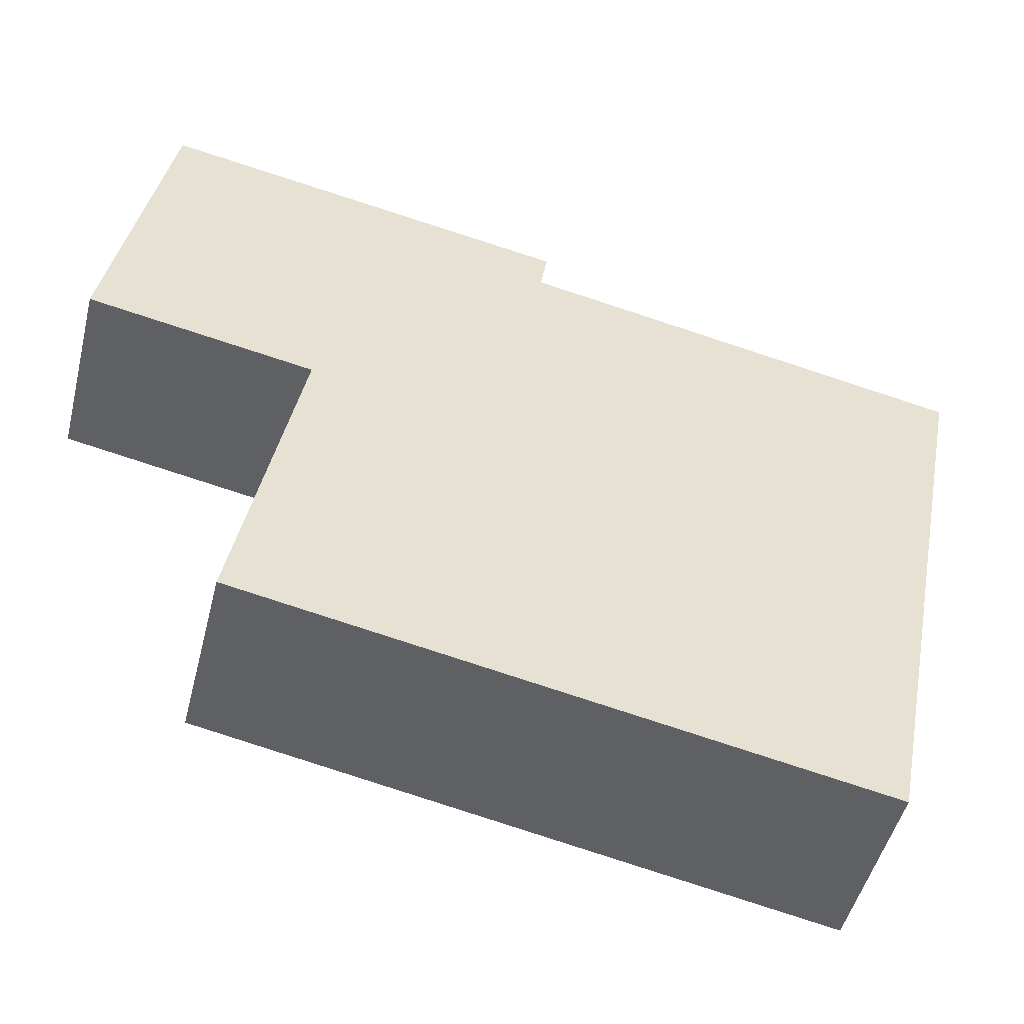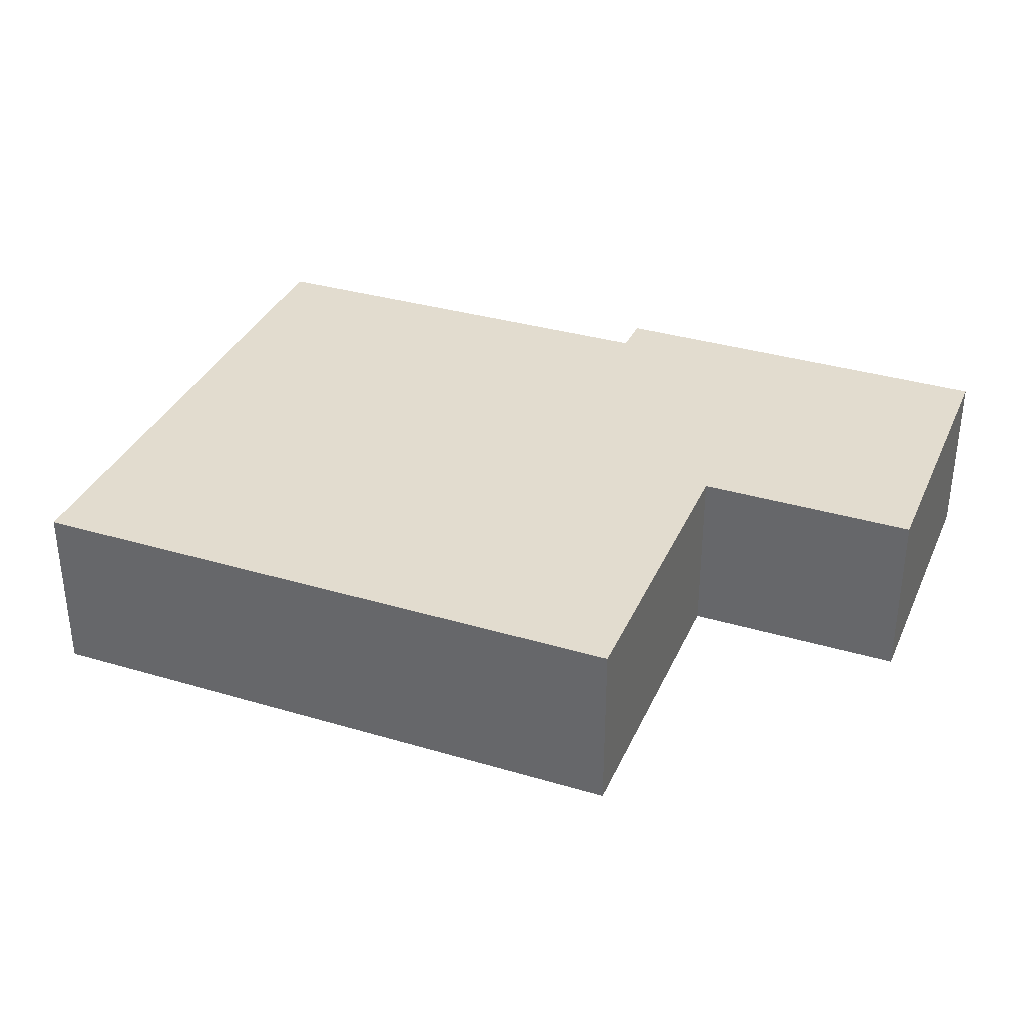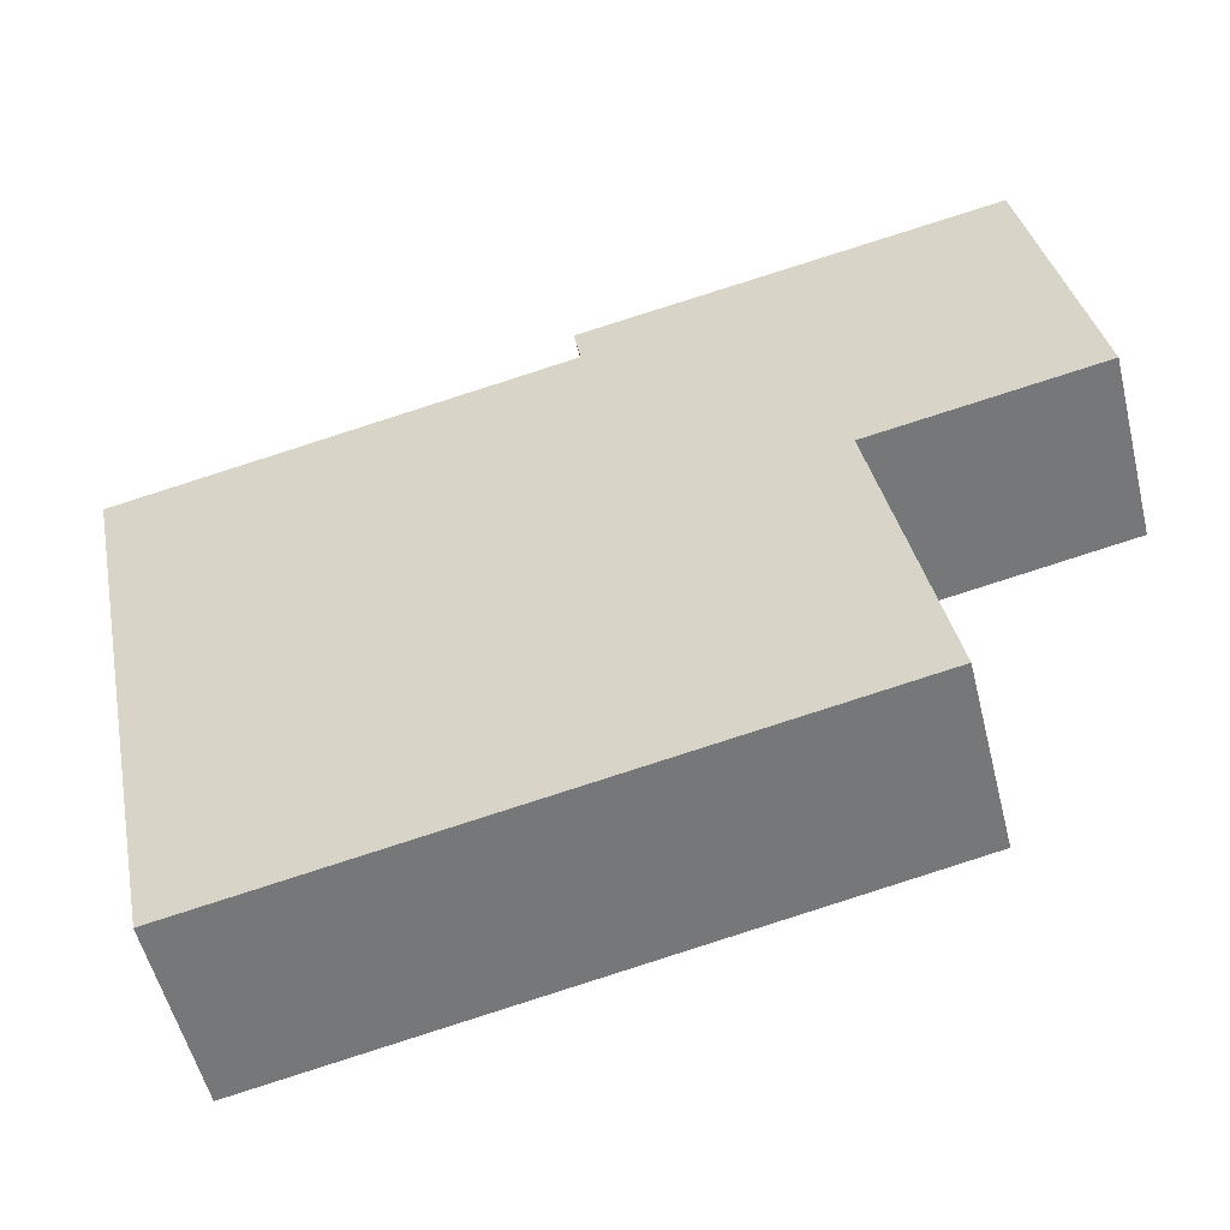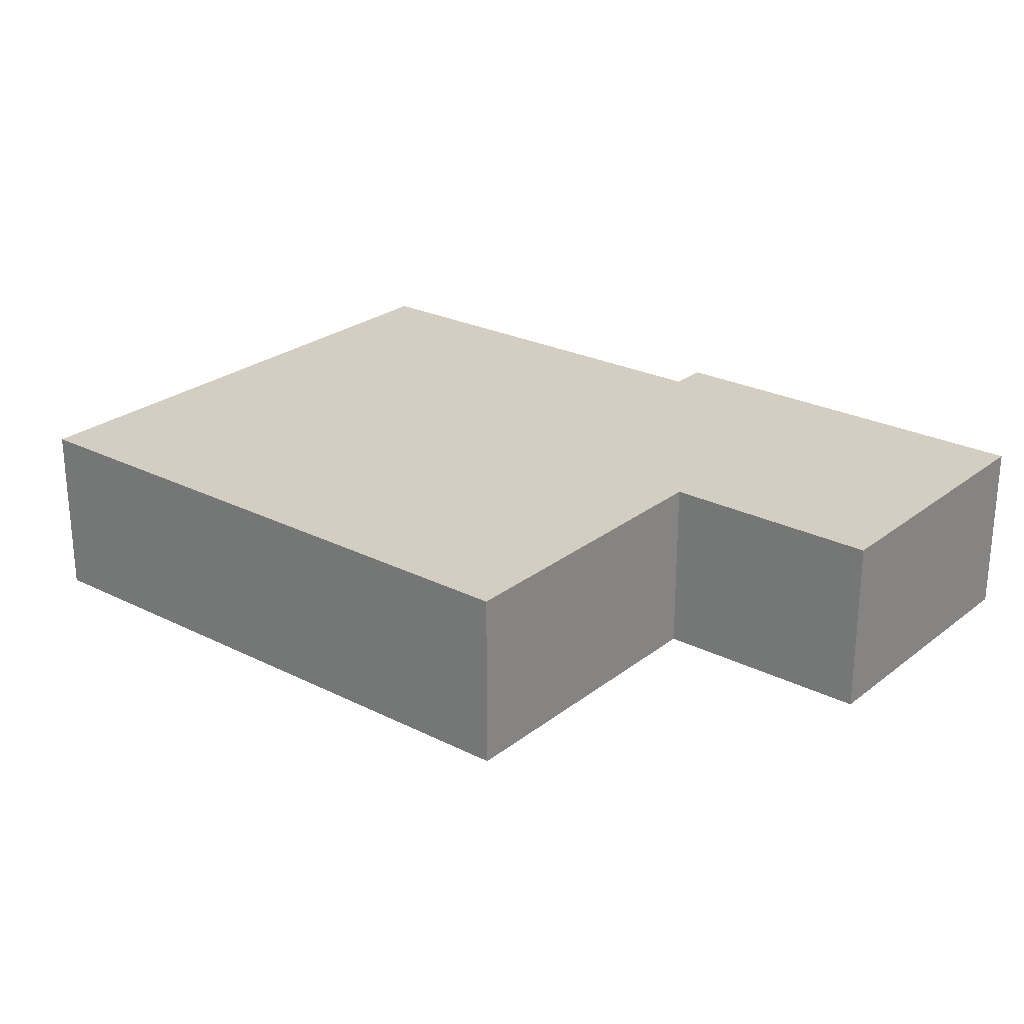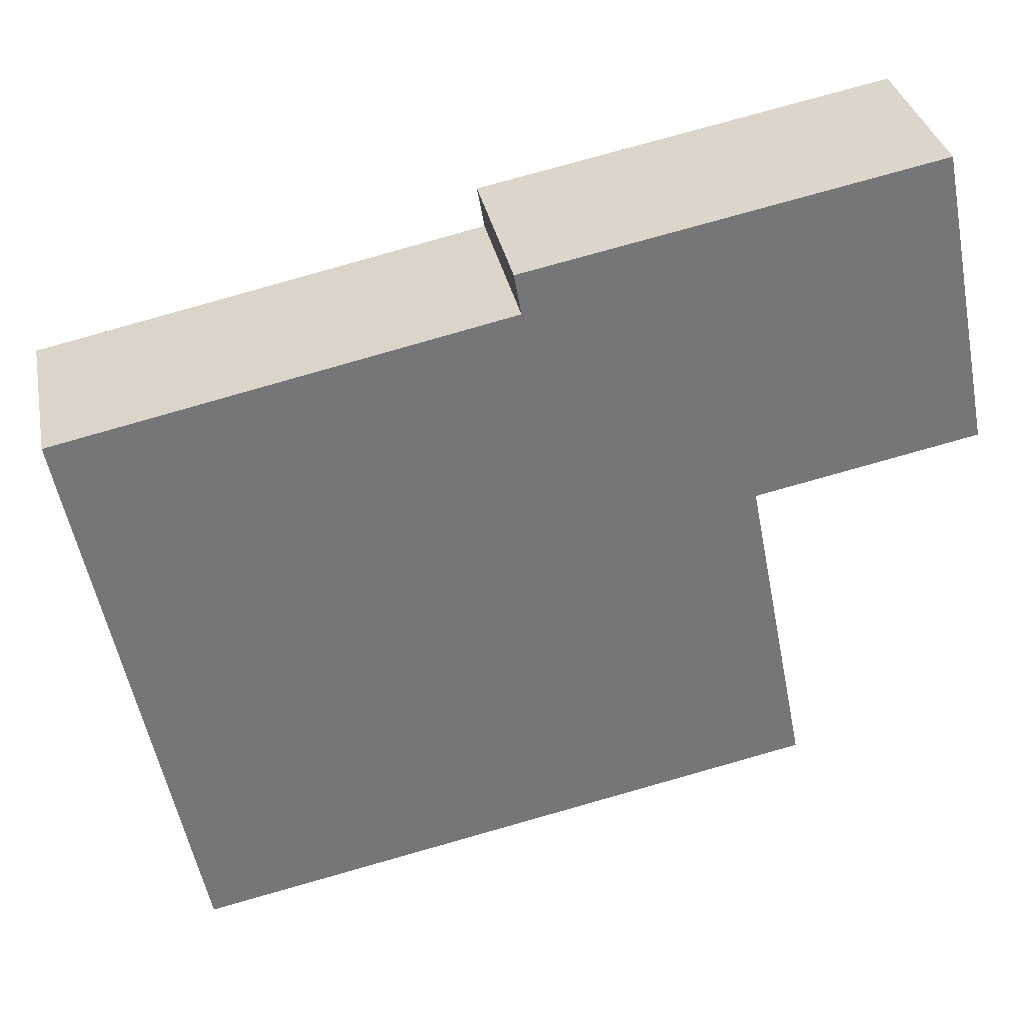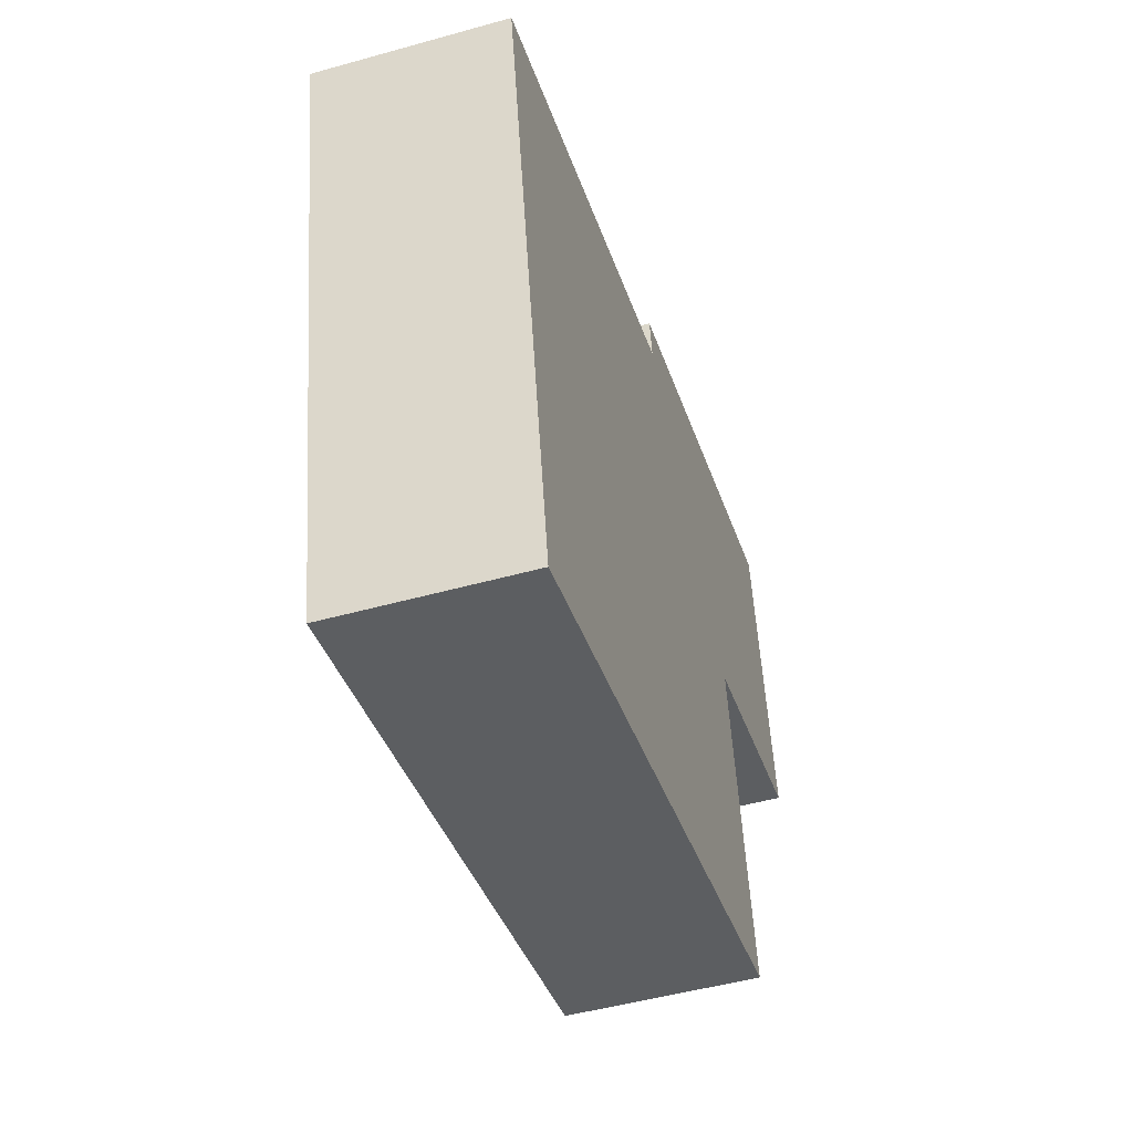
<metadata>
{"format":"obj","ext":"obj","renderer":"f3d","projection":"perspective","resolution":1024,"background":"white","views":[{"elev":-48.9,"azim":-13.9,"up":"+Z"},{"elev":34.7,"azim":-147.2,"up":"+Y"},{"elev":-53.9,"azim":-166.3,"up":"+Z"},{"elev":25.3,"azim":-129.9,"up":"+Y"},{"elev":33.5,"azim":168.8,"up":"+Z"},{"elev":-48.7,"azim":107.3,"up":"+Z"}]}
</metadata>
<code>
v  0.642 1.973 3.28
v  2.426 1.973 -0.475
v  0 1.973 1.208e-16
v  5.041 1.973 2.418
v  4.964 1.973 1.979
v  8.496 1.973 -5.291
v  1.742 1.973 -3.968
v  9.727 1.973 0.995
v  9.727 -6.093e-17 0.995
v  8.496 3.24e-16 -5.291
v  5.041 -1.481e-16 2.418
v  4.964 -1.212e-16 1.979
v  1.742 2.43e-16 -3.968
v  2.426 2.909e-17 -0.475
v  0 0 0
v  0.642 -2.008e-16 3.28
g defaultobject
f 1 2 3
f 2 1 4
f 2 4 5
f 2 6 7
f 6 2 5
f 6 5 8
f 9 6 8
f 6 9 10
f 11 5 4
f 5 11 12
f 10 7 6
f 7 10 13
f 14 3 2
f 3 14 15
f 13 2 7
f 2 13 14
f 15 1 3
f 1 15 16
f 16 4 1
f 4 16 11
f 12 8 5
f 8 12 9
f 10 14 13
f 14 10 12
f 12 10 9
f 14 16 15
f 16 14 11
f 11 14 12

</code>
